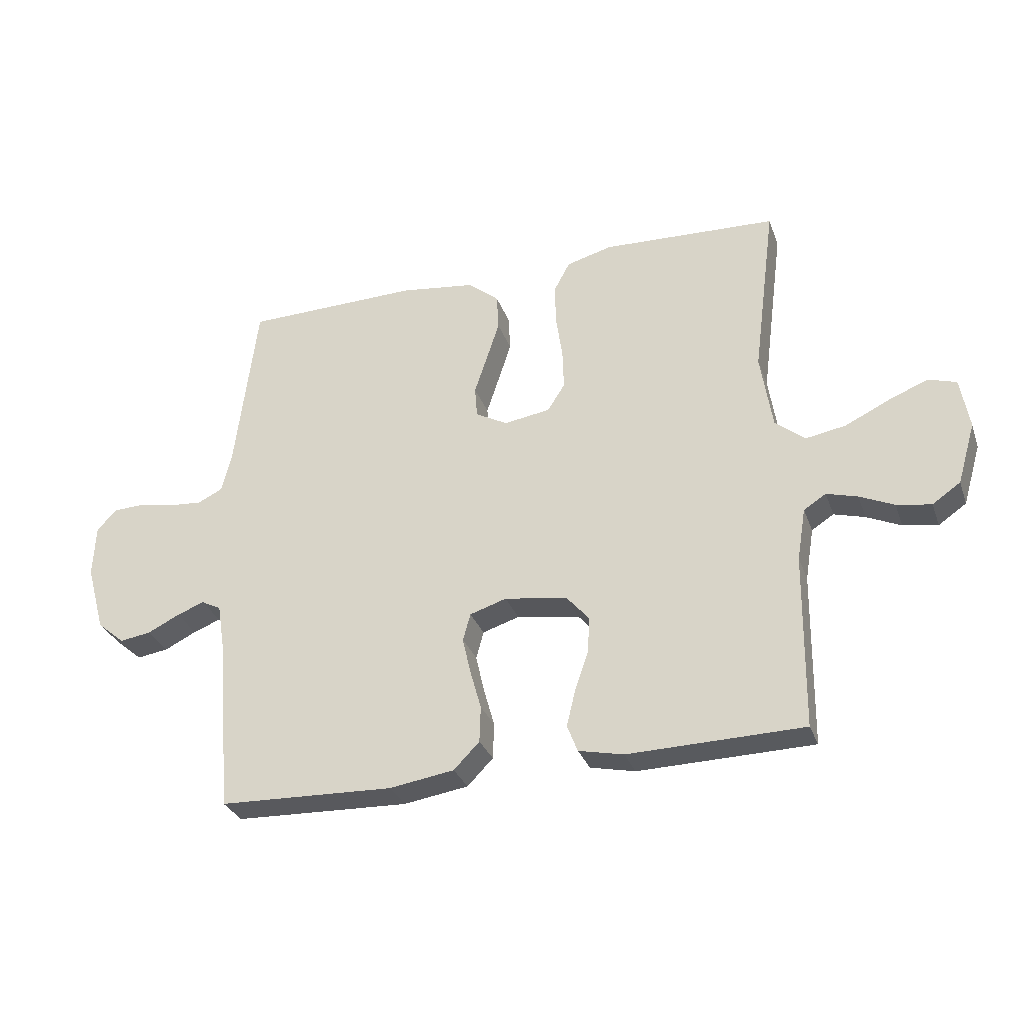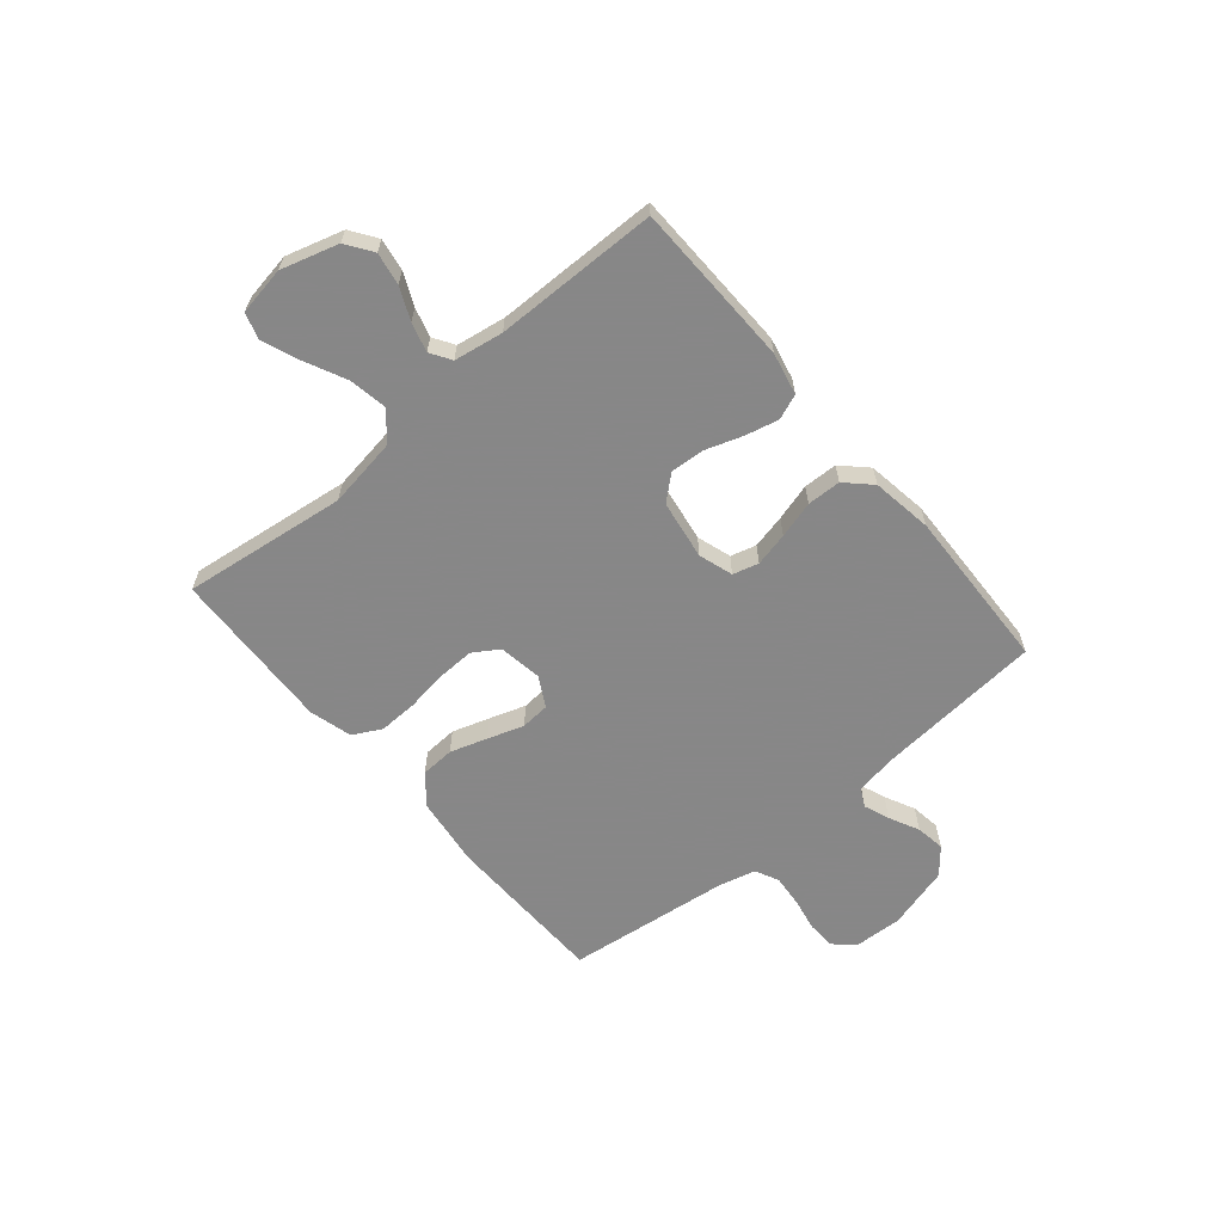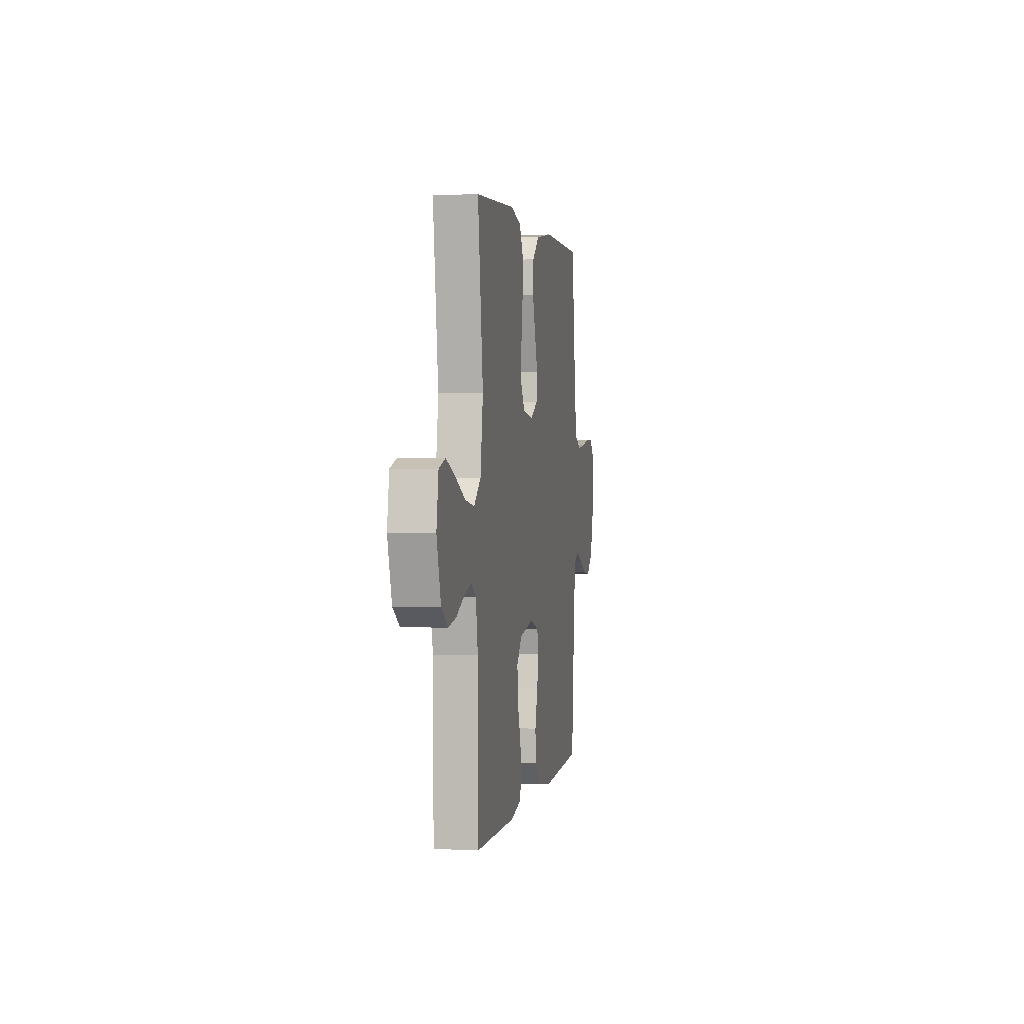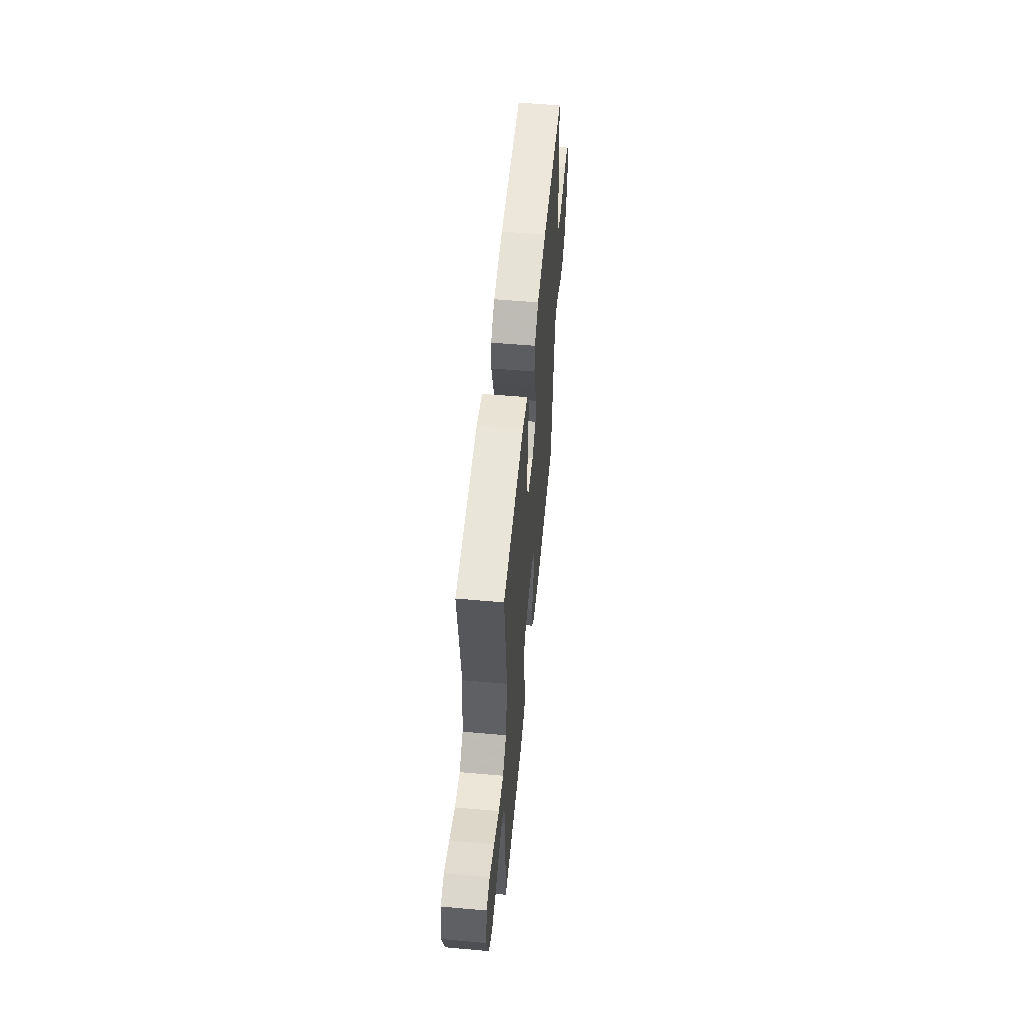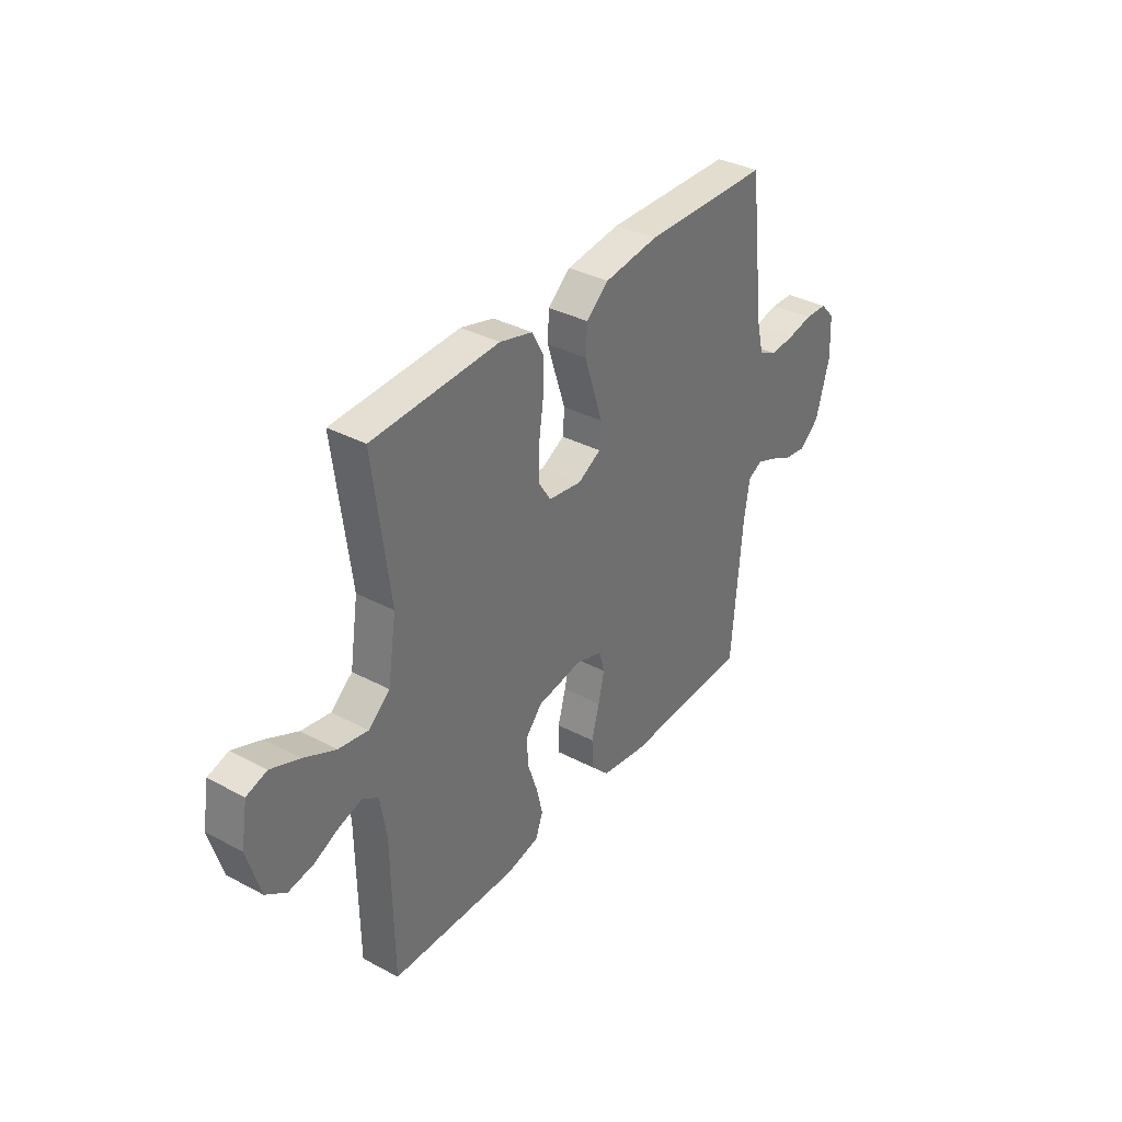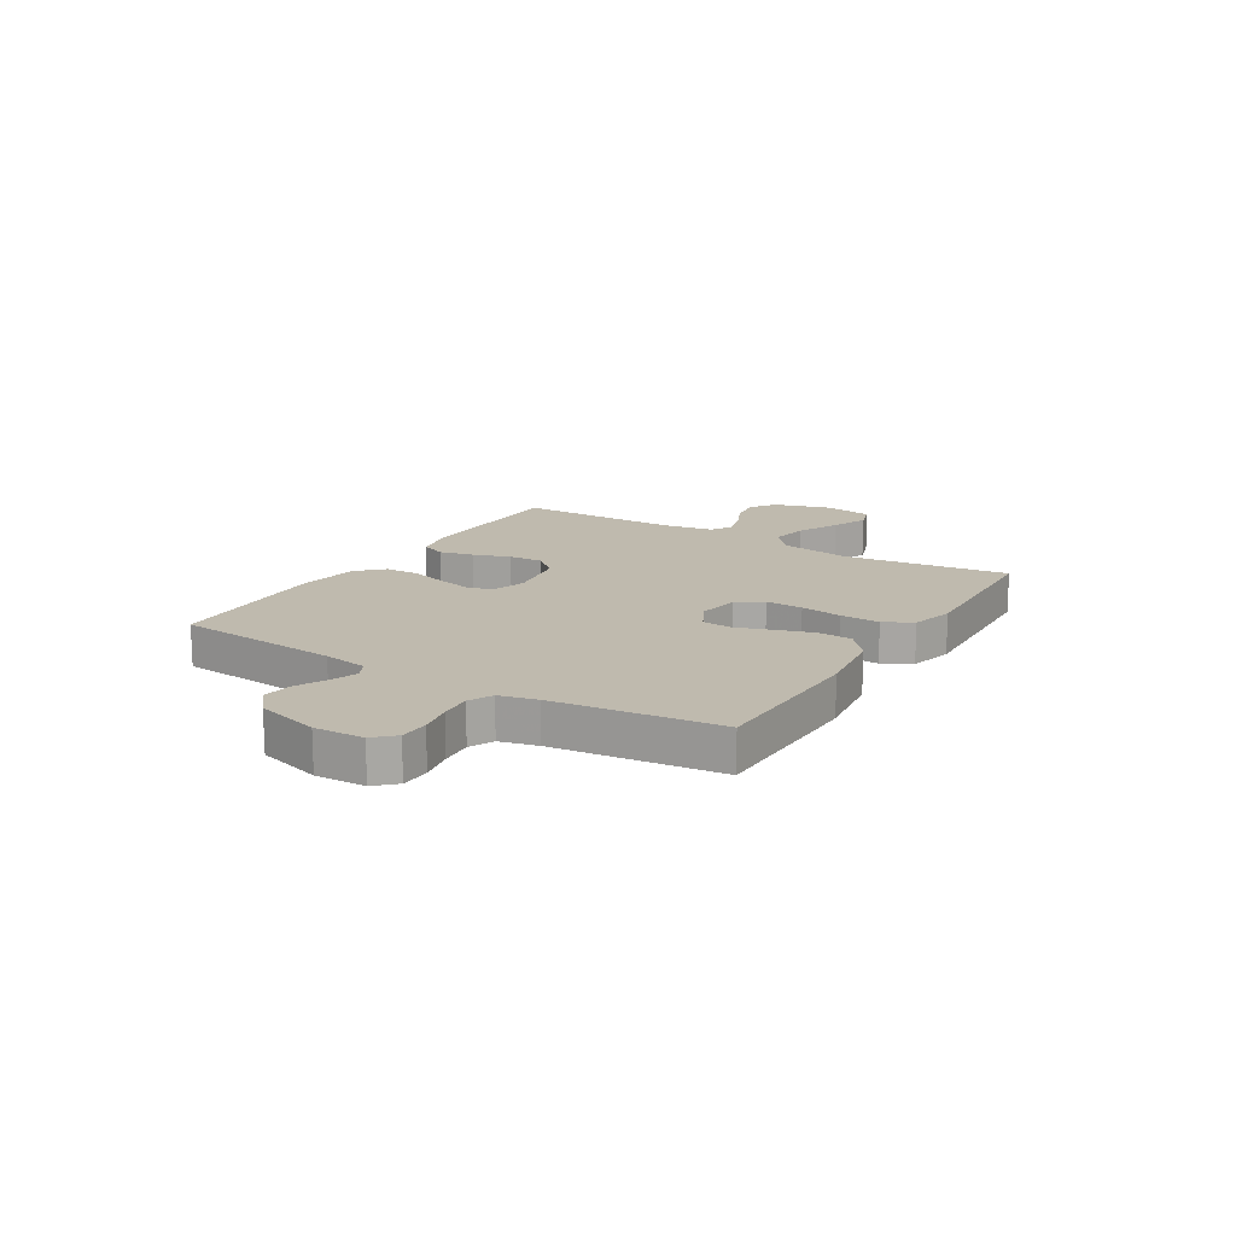
<metadata>
{"format":"obj","ext":"obj","renderer":"f3d","projection":"perspective","resolution":1024,"background":"white","views":[{"elev":-30.7,"azim":18.0,"up":"+Z"},{"elev":-62.6,"azim":130.2,"up":"+Y"},{"elev":2.0,"azim":99.9,"up":"+Z"},{"elev":55.4,"azim":95.3,"up":"+Z"},{"elev":35.6,"azim":125.0,"up":"+Z"},{"elev":15.6,"azim":-58.5,"up":"+Y"}]}
</metadata>
<code>
v 0.5 0.07 0.5
v 0.461 0.07 0.2
v 0.481 0.07 0.07
v 0.532 0.07 0.028
v 0.601 0.07 0.04
v 0.676 0.07 0.076
v 0.744 0.07 0.103
v 0.792 0.07 0.088
v 0.807 0.07 0
v 0.776 0.07 -0.105
v 0.728 0.07 -0.138
v 0.669 0.07 -0.128
v 0.61 0.07 -0.101
v 0.557 0.07 -0.086
v 0.519 0.07 -0.11
v 0.504 0.07 -0.2
v 0.5 0.07 -0.5
v 0.2 0.07 -0.506
v 0.123 0.07 -0.489
v 0.105 0.07 -0.443
v 0.12 0.07 -0.381
v 0.143 0.07 -0.314
v 0.147 0.07 -0.252
v 0.108 0.07 -0.207
v 0 0.07 -0.19
v -0.063 0.07 -0.21
v -0.076 0.07 -0.257
v -0.062 0.07 -0.319
v -0.043 0.07 -0.387
v -0.045 0.07 -0.449
v -0.089 0.07 -0.494
v -0.2 0.07 -0.511
v -0.5 0.07 -0.5
v -0.525 0.07 -0.2
v -0.538 0.07 -0.119
v -0.572 0.07 -0.102
v -0.619 0.07 -0.12
v -0.674 0.07 -0.147
v -0.728 0.07 -0.155
v -0.775 0.07 -0.115
v -0.807 0.07 0
v -0.803 0.07 0.09
v -0.769 0.07 0.126
v -0.716 0.07 0.128
v -0.655 0.07 0.116
v -0.597 0.07 0.111
v -0.554 0.07 0.132
v -0.537 0.07 0.2
v -0.5 0.07 0.5
v -0.2 0.07 0.506
v -0.071 0.07 0.489
v -0.018 0.07 0.445
v -0.015 0.07 0.383
v -0.037 0.07 0.315
v -0.059 0.07 0.249
v -0.055 0.07 0.196
v 0 0.07 0.166
v 0.079 0.07 0.178
v 0.109 0.07 0.225
v 0.107 0.07 0.293
v 0.096 0.07 0.369
v 0.094 0.07 0.44
v 0.122 0.07 0.492
v 0.2 0.07 0.513
v 0.5 0 0.5
v 0.461 0 0.2
v 0.481 0 0.07
v 0.532 0 0.028
v 0.601 0 0.04
v 0.676 0 0.076
v 0.744 0 0.103
v 0.792 0 0.088
v 0.807 0 0
v 0.776 0 -0.105
v 0.728 0 -0.138
v 0.669 0 -0.128
v 0.61 0 -0.101
v 0.557 0 -0.086
v 0.519 0 -0.11
v 0.504 0 -0.2
v 0.5 0 -0.5
v 0.2 0 -0.506
v 0.123 0 -0.489
v 0.105 0 -0.443
v 0.12 0 -0.381
v 0.143 0 -0.314
v 0.147 0 -0.252
v 0.108 0 -0.207
v 0 0 -0.19
v -0.063 0 -0.21
v -0.076 0 -0.257
v -0.062 0 -0.319
v -0.043 0 -0.387
v -0.045 0 -0.449
v -0.089 0 -0.494
v -0.2 0 -0.511
v -0.5 0 -0.5
v -0.525 0 -0.2
v -0.538 0 -0.119
v -0.572 0 -0.102
v -0.619 0 -0.12
v -0.674 0 -0.147
v -0.728 0 -0.155
v -0.775 0 -0.115
v -0.807 0 0
v -0.803 0 0.09
v -0.769 0 0.126
v -0.716 0 0.128
v -0.655 0 0.116
v -0.597 0 0.111
v -0.554 0 0.132
v -0.537 0 0.2
v -0.5 0 0.5
v -0.2 0 0.506
v -0.071 0 0.489
v -0.018 0 0.445
v -0.015 0 0.383
v -0.037 0 0.315
v -0.059 0 0.249
v -0.055 0 0.196
v 0 0 0.166
v 0.079 0 0.178
v 0.109 0 0.225
v 0.107 0 0.293
v 0.096 0 0.369
v 0.094 0 0.44
v 0.122 0 0.492
v 0.2 0 0.513
f 64 1 2
f 63 64 2
f 62 63 2
f 61 62 2
f 60 61 2
f 59 60 2 3
f 58 59 3 4
f 57 58 4
f 53 54 55
f 52 53 55
f 51 52 55
f 50 51 55
f 49 50 55
f 48 49 55
f 47 48 55 56
f 46 47 56 57
f 43 44 45
f 42 43 45
f 41 42 45
f 40 41 45
f 39 40 45
f 38 39 45
f 37 38 45
f 36 37 45 46
f 46 57 4
f 36 46 4
f 35 36 4
f 32 33 34
f 31 32 34
f 30 31 34
f 29 30 34
f 28 29 34
f 27 28 34 35
f 20 21 22
f 19 20 22
f 18 19 22
f 17 18 22
f 16 17 22
f 15 16 22 23
f 14 15 23 24
f 11 12 13
f 10 11 13
f 9 10 13
f 8 9 13
f 7 8 13
f 6 7 13
f 5 6 13
f 4 5 13 14
f 26 27 35
f 25 26 35 4
f 4 14 24 25
f 66 65 128
f 66 128 127
f 66 127 126
f 66 126 125
f 66 125 124
f 67 66 124 123
f 68 67 123 122
f 68 122 121
f 119 118 117
f 119 117 116
f 119 116 115
f 119 115 114
f 119 114 113
f 119 113 112
f 120 119 112 111
f 121 120 111 110
f 109 108 107
f 109 107 106
f 109 106 105
f 109 105 104
f 109 104 103
f 109 103 102
f 109 102 101
f 110 109 101 100
f 68 121 110
f 68 110 100
f 68 100 99
f 98 97 96
f 98 96 95
f 98 95 94
f 98 94 93
f 98 93 92
f 99 98 92 91
f 86 85 84
f 86 84 83
f 86 83 82
f 86 82 81
f 86 81 80
f 87 86 80 79
f 88 87 79 78
f 77 76 75
f 77 75 74
f 77 74 73
f 77 73 72
f 77 72 71
f 77 71 70
f 77 70 69
f 78 77 69 68
f 99 91 90
f 68 99 90 89
f 89 88 78 68
f 1 65 66 2
f 2 66 67 3
f 3 67 68 4
f 4 68 69 5
f 5 69 70 6
f 6 70 71 7
f 7 71 72 8
f 8 72 73 9
f 9 73 74 10
f 10 74 75 11
f 11 75 76 12
f 12 76 77 13
f 13 77 78 14
f 14 78 79 15
f 15 79 80 16
f 16 80 81 17
f 17 81 82 18
f 18 82 83 19
f 19 83 84 20
f 20 84 85 21
f 21 85 86 22
f 22 86 87 23
f 23 87 88 24
f 24 88 89 25
f 25 89 90 26
f 26 90 91 27
f 27 91 92 28
f 28 92 93 29
f 29 93 94 30
f 30 94 95 31
f 31 95 96 32
f 32 96 97 33
f 33 97 98 34
f 34 98 99 35
f 35 99 100 36
f 36 100 101 37
f 37 101 102 38
f 38 102 103 39
f 39 103 104 40
f 40 104 105 41
f 41 105 106 42
f 42 106 107 43
f 43 107 108 44
f 44 108 109 45
f 45 109 110 46
f 46 110 111 47
f 47 111 112 48
f 48 112 113 49
f 49 113 114 50
f 50 114 115 51
f 51 115 116 52
f 52 116 117 53
f 53 117 118 54
f 54 118 119 55
f 55 119 120 56
f 56 120 121 57
f 57 121 122 58
f 58 122 123 59
f 59 123 124 60
f 60 124 125 61
f 61 125 126 62
f 62 126 127 63
f 63 127 128 64
f 64 128 65 1

</code>
